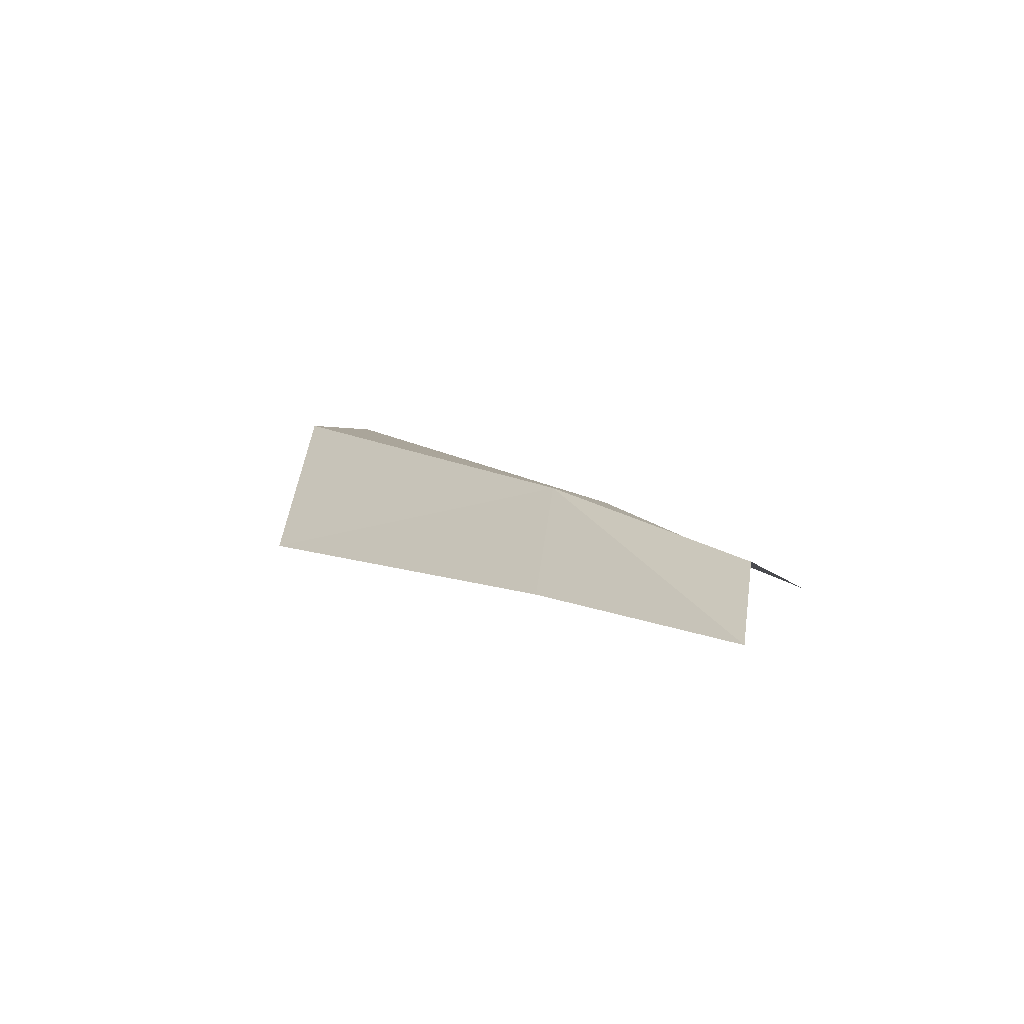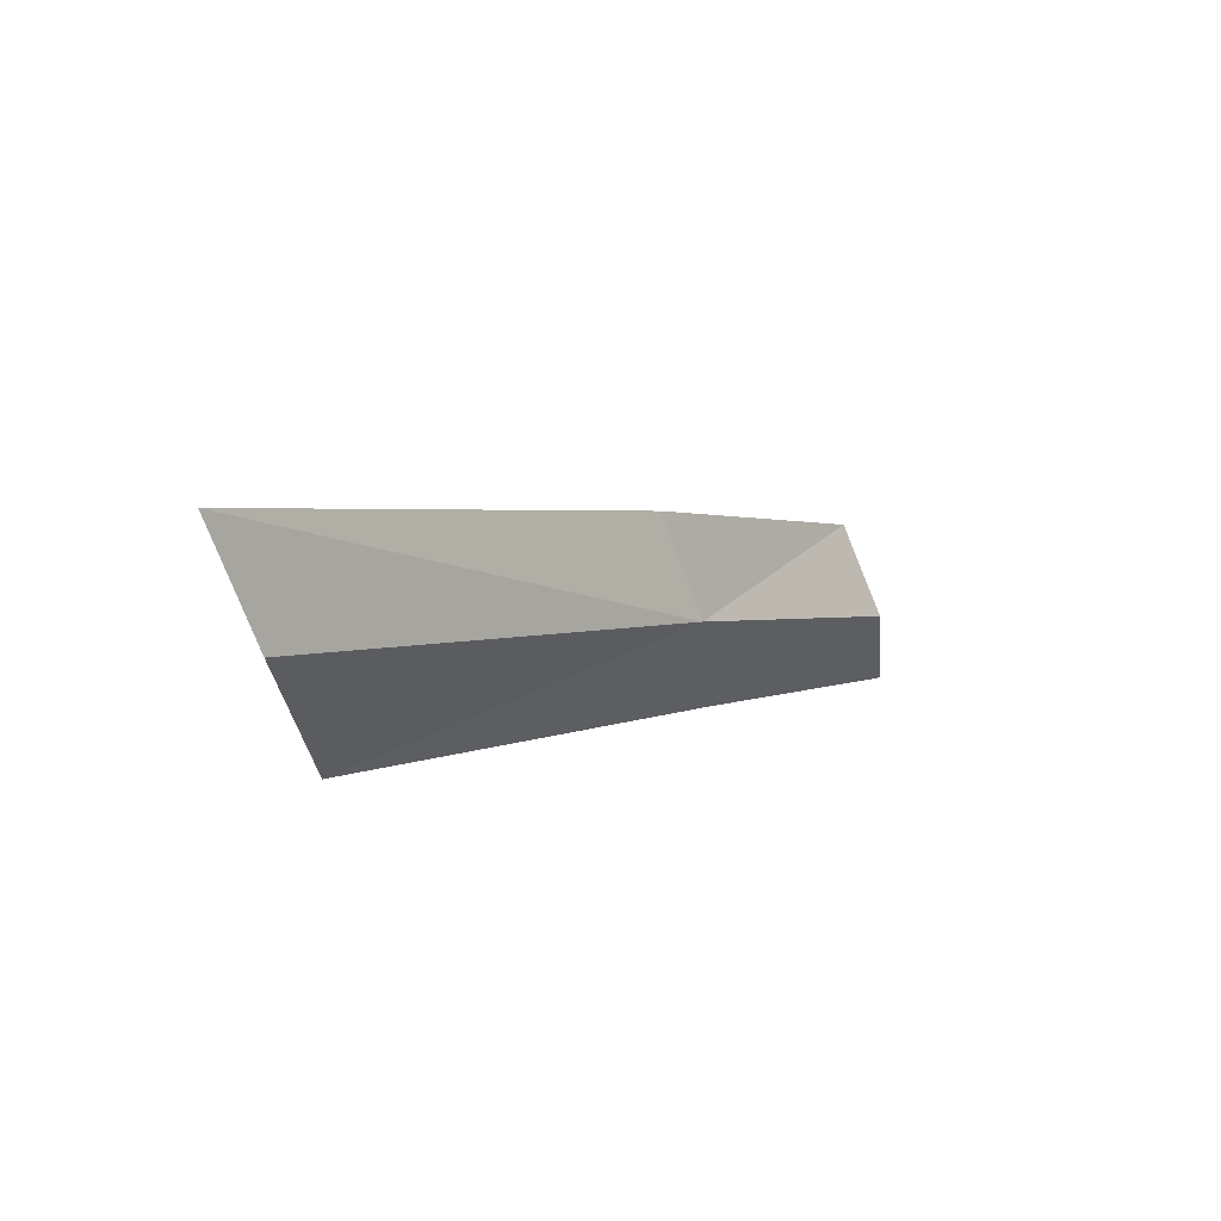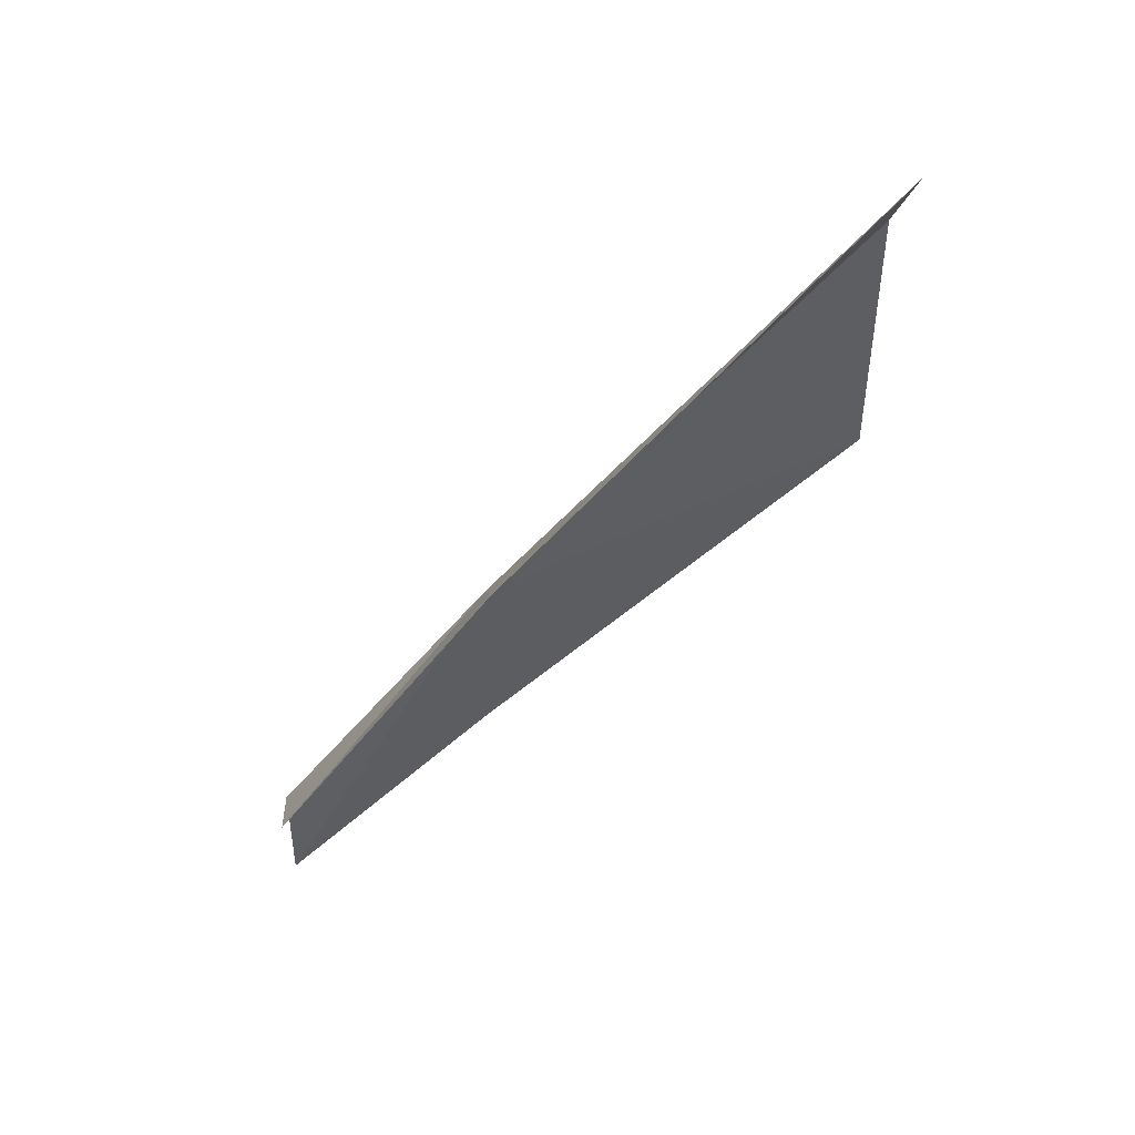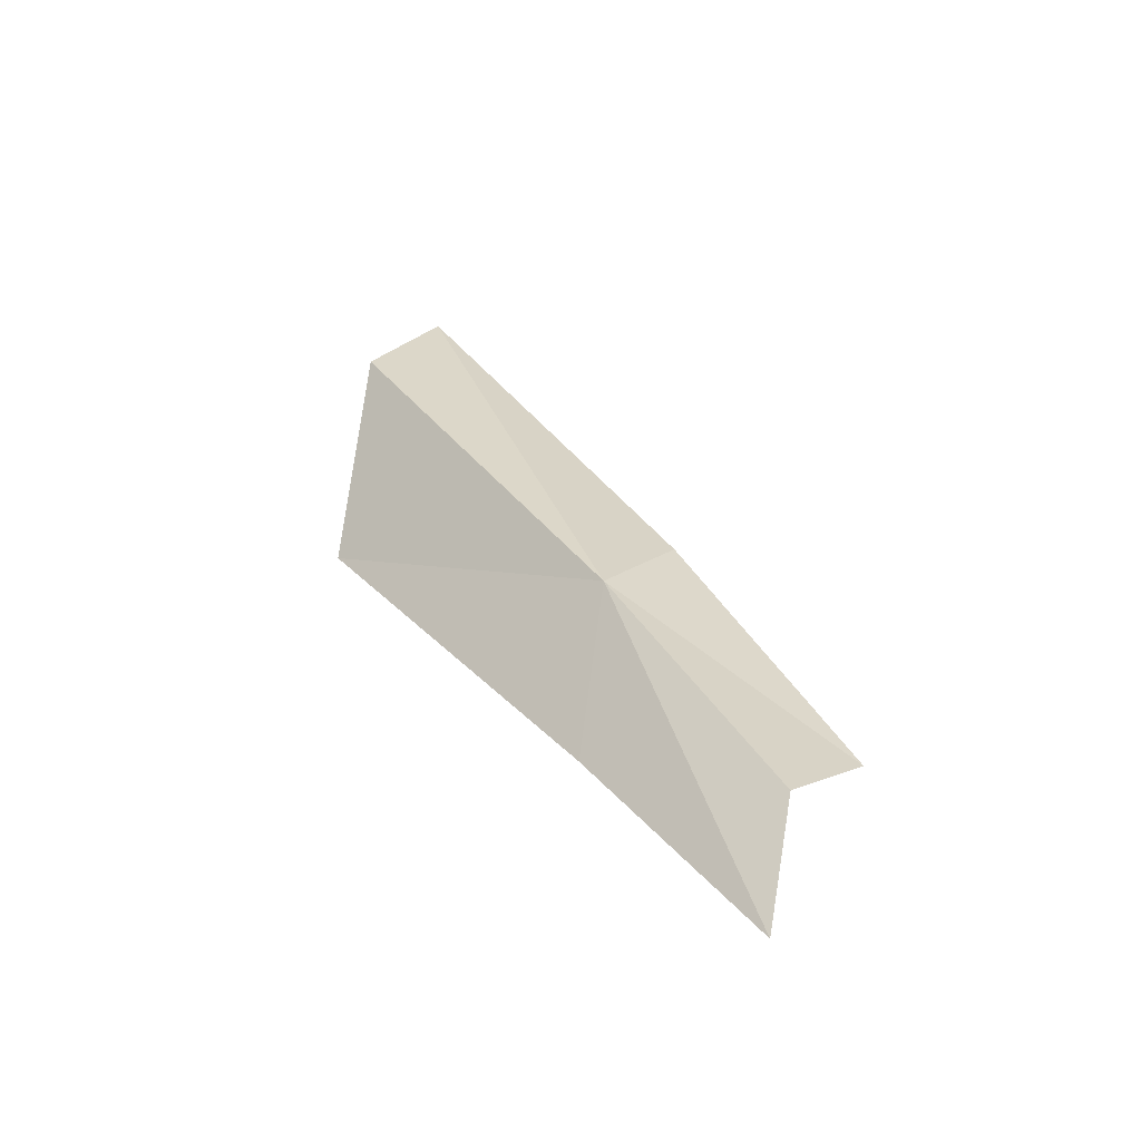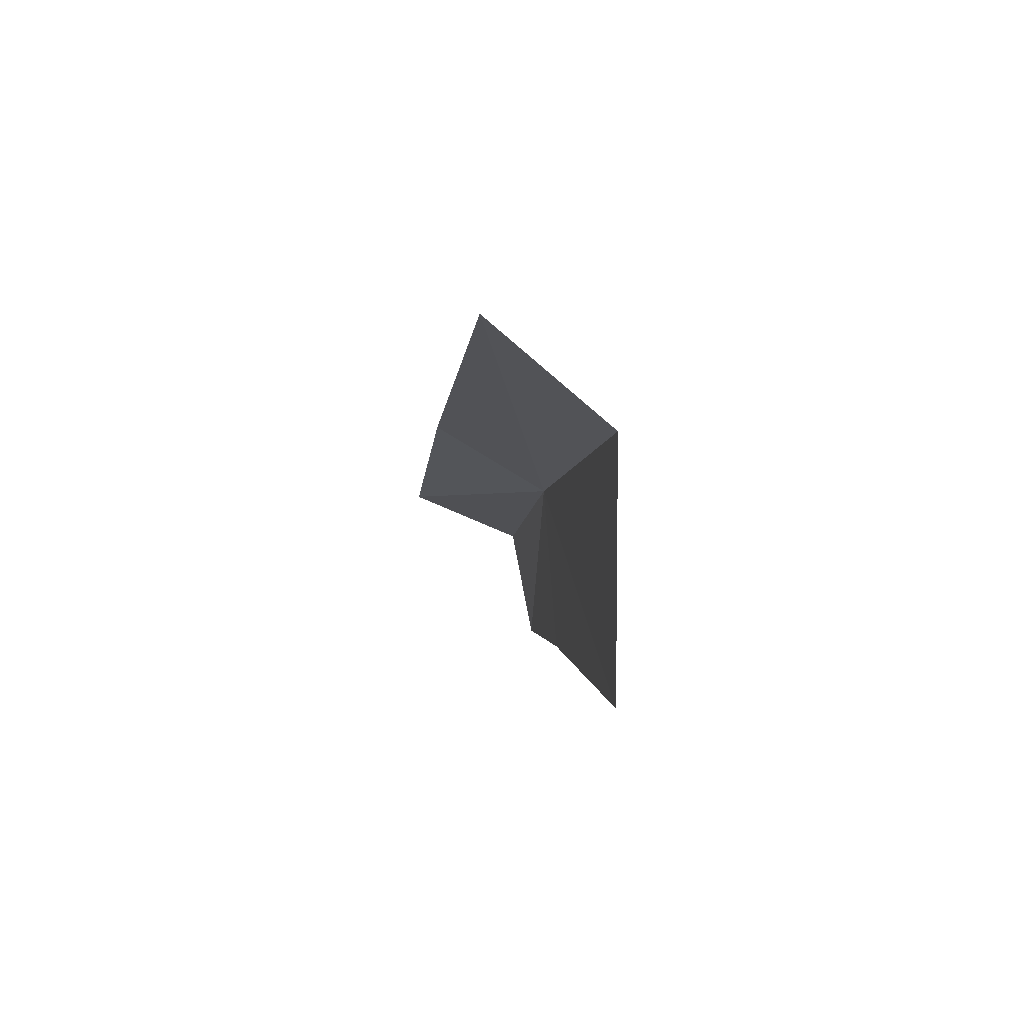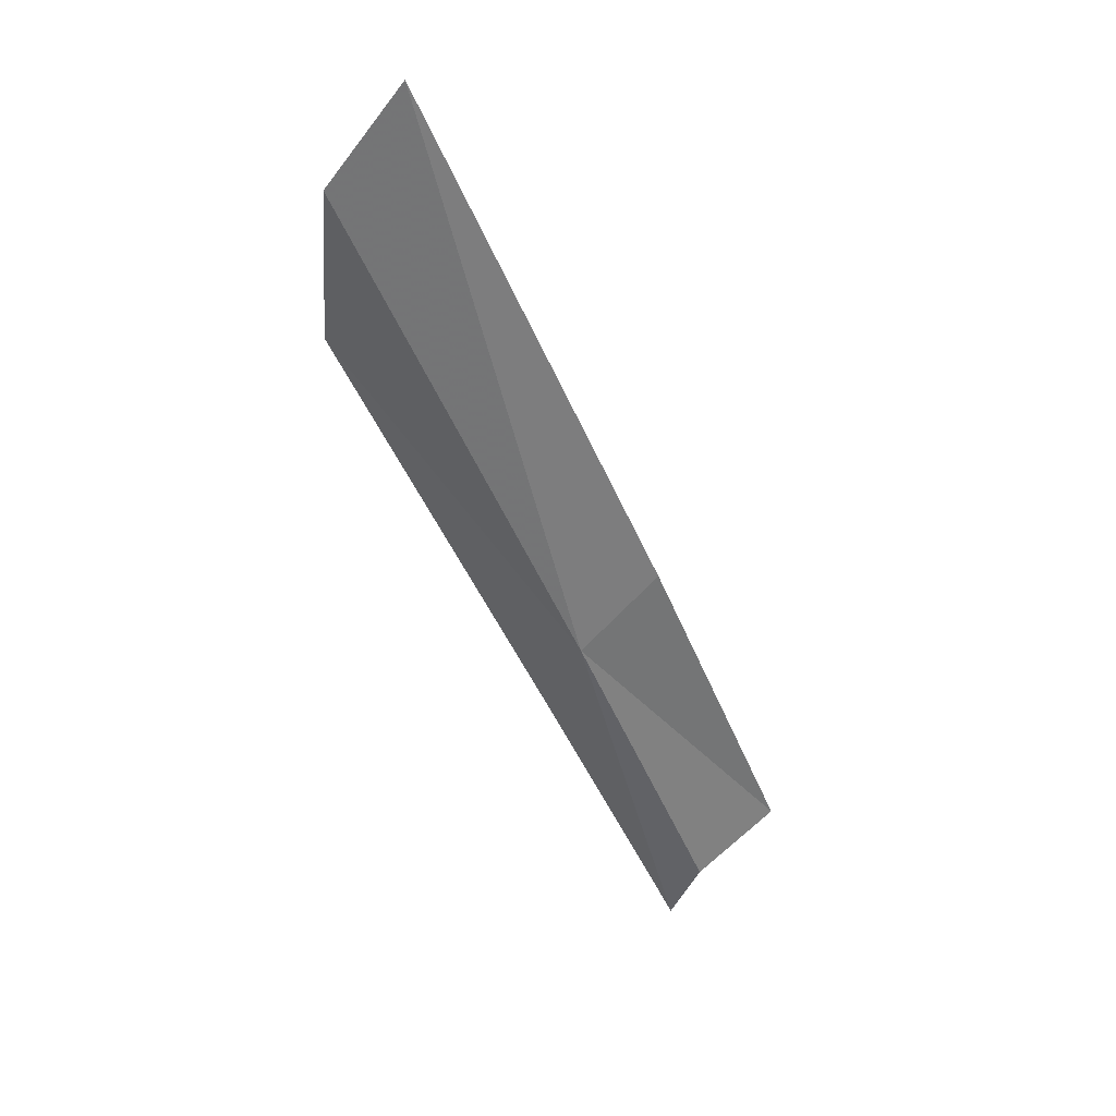
<metadata>
{"format":"obj","ext":"obj","renderer":"f3d","projection":"perspective","resolution":1024,"background":"white","views":[{"elev":-48.0,"azim":-51.6,"up":"+Y"},{"elev":71.4,"azim":-114.5,"up":"+Y"},{"elev":34.6,"azim":84.4,"up":"+Y"},{"elev":-23.5,"azim":-42.8,"up":"+Y"},{"elev":-47.9,"azim":174.1,"up":"+Z"},{"elev":69.9,"azim":-37.3,"up":"+Y"}]}
</metadata>
<code>
v -18.79 22.52 10.83
v -18.06 22.98 10.83
v -18.06 26.09 7.974
v -18.79 25.46 7.974
v -18.79 20.59 12.48
v -18.06 20.91 12.48
v -19.03 21.12 10.83
v -19.03 19.63 12.48
v -19.03 23.55 7.974
f 1 2 3
f 1 3 4
f 1 5 6
f 1 6 2
f 1 7 8
f 1 8 5
f 1 4 9
f 1 9 7

</code>
